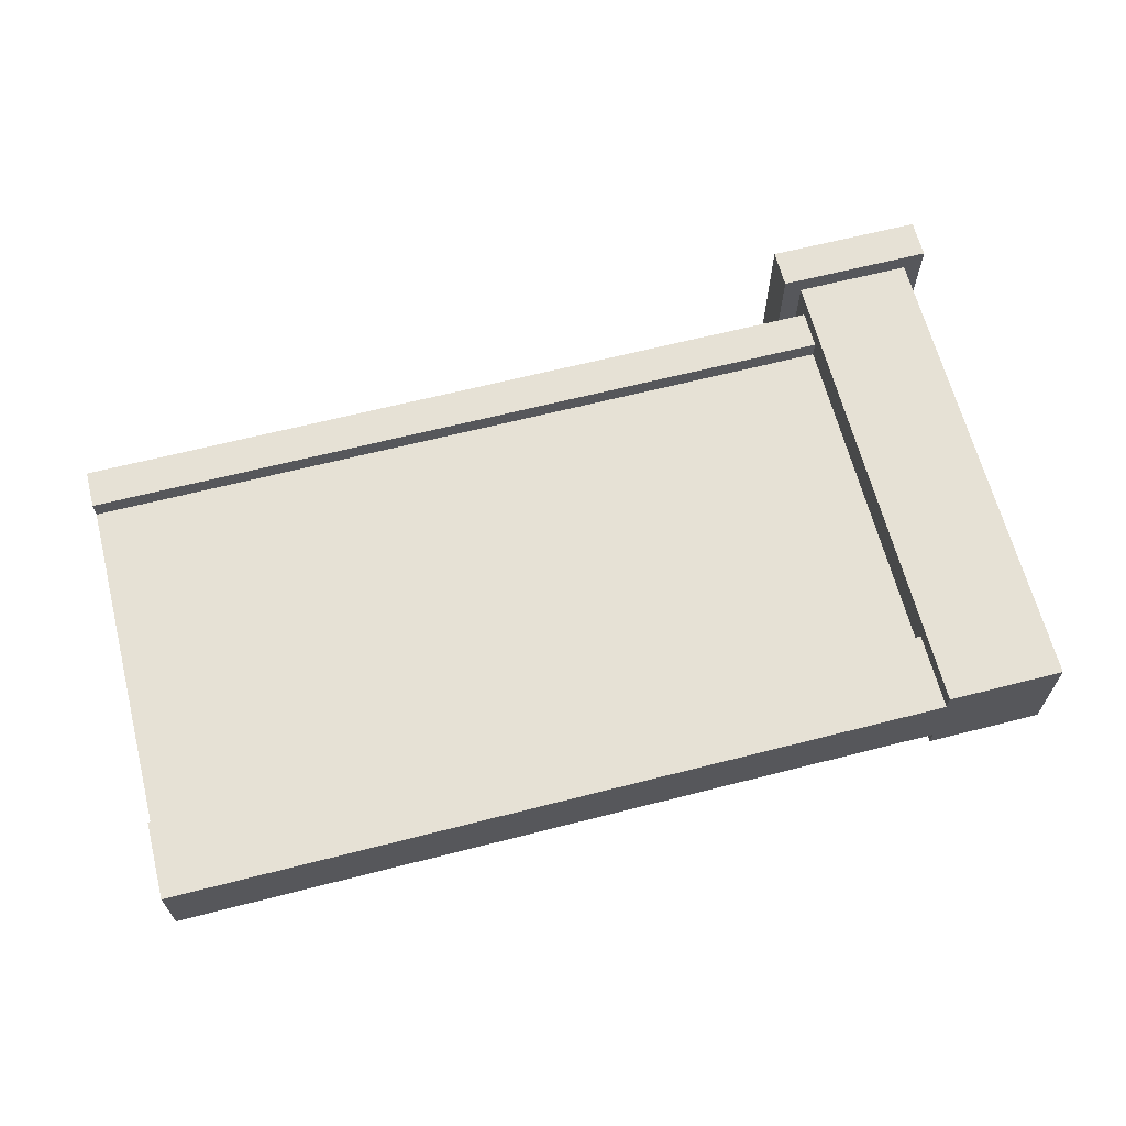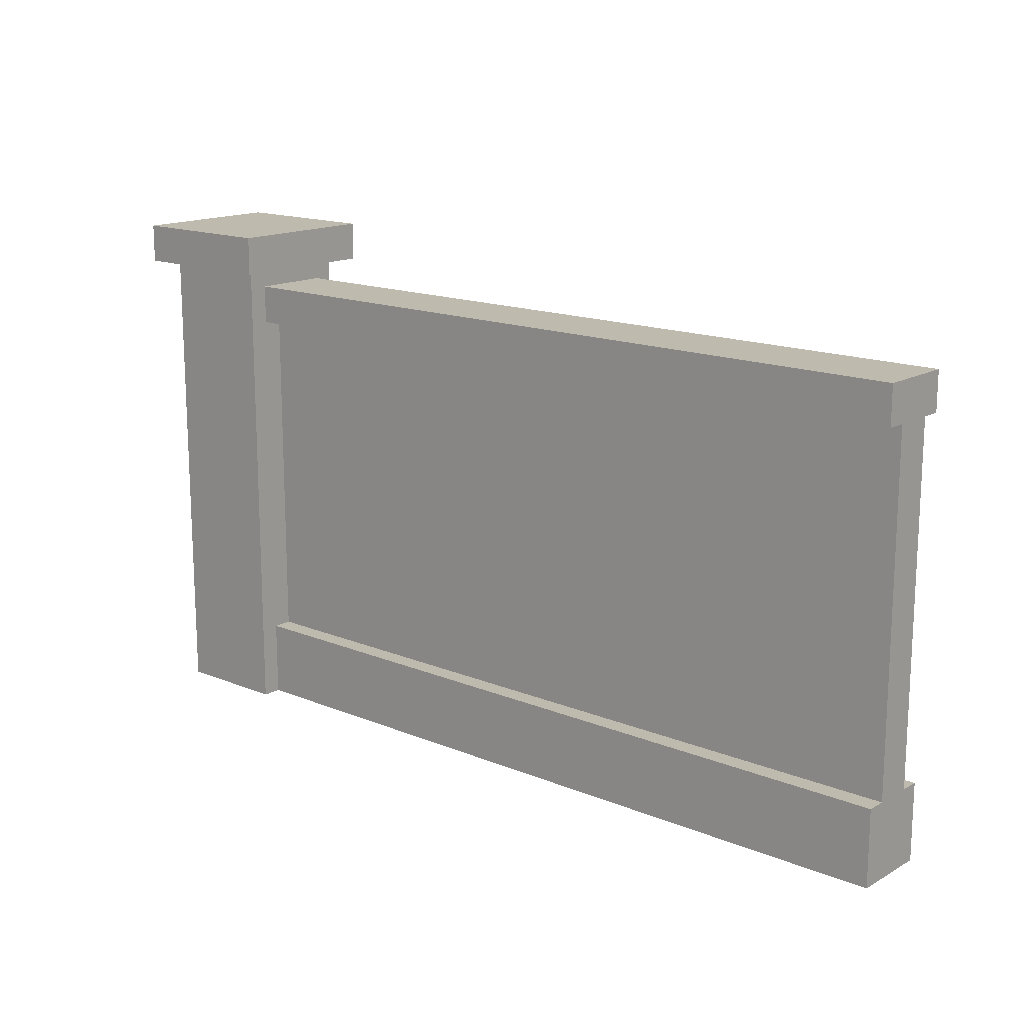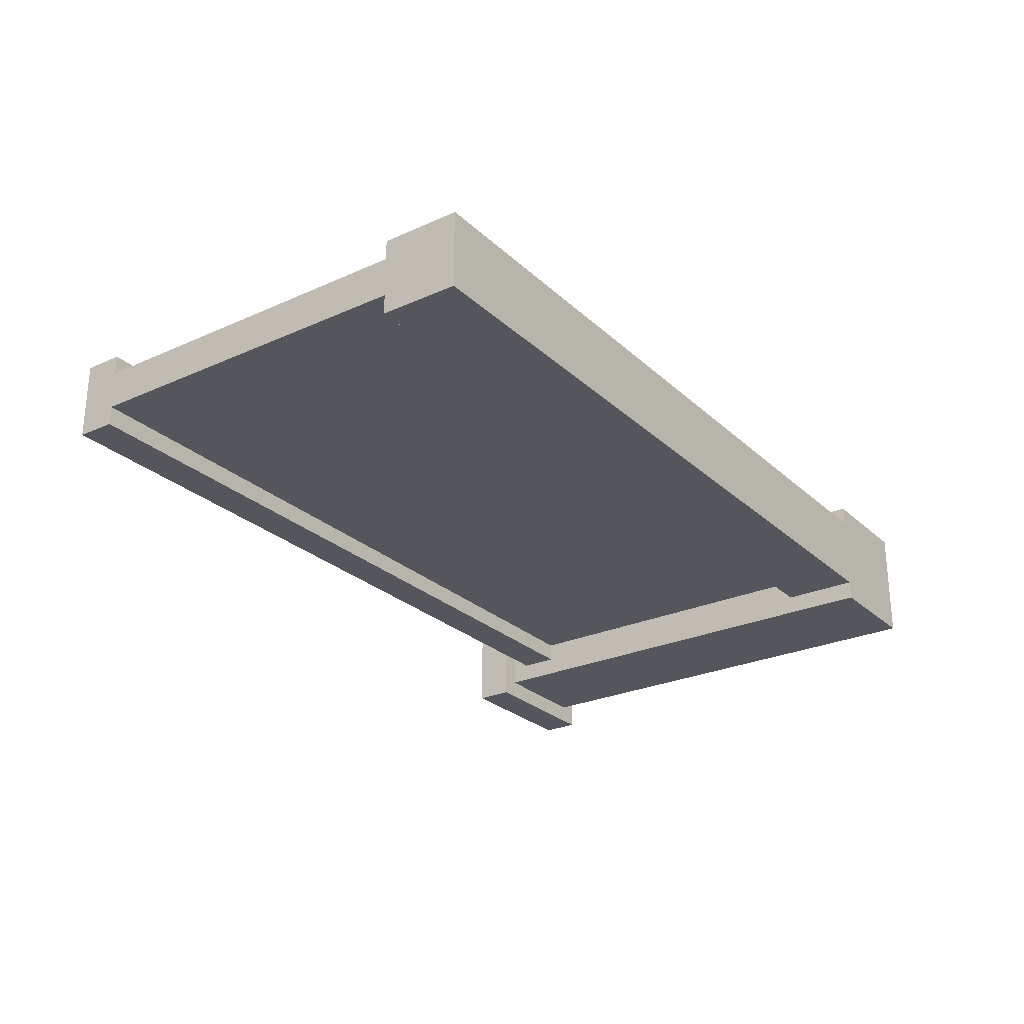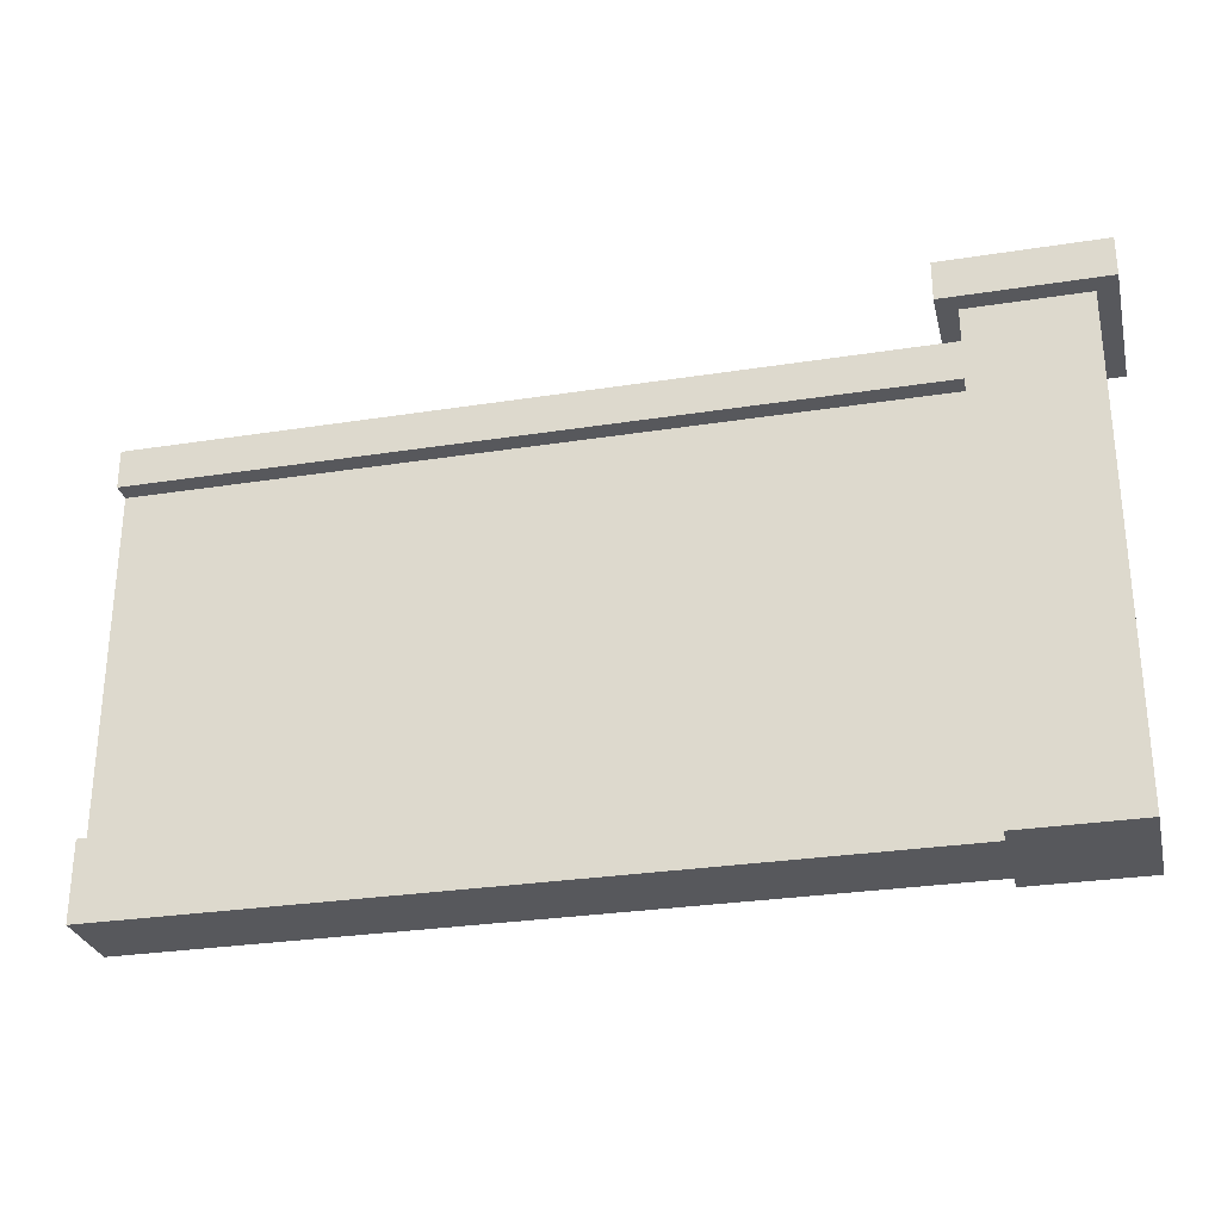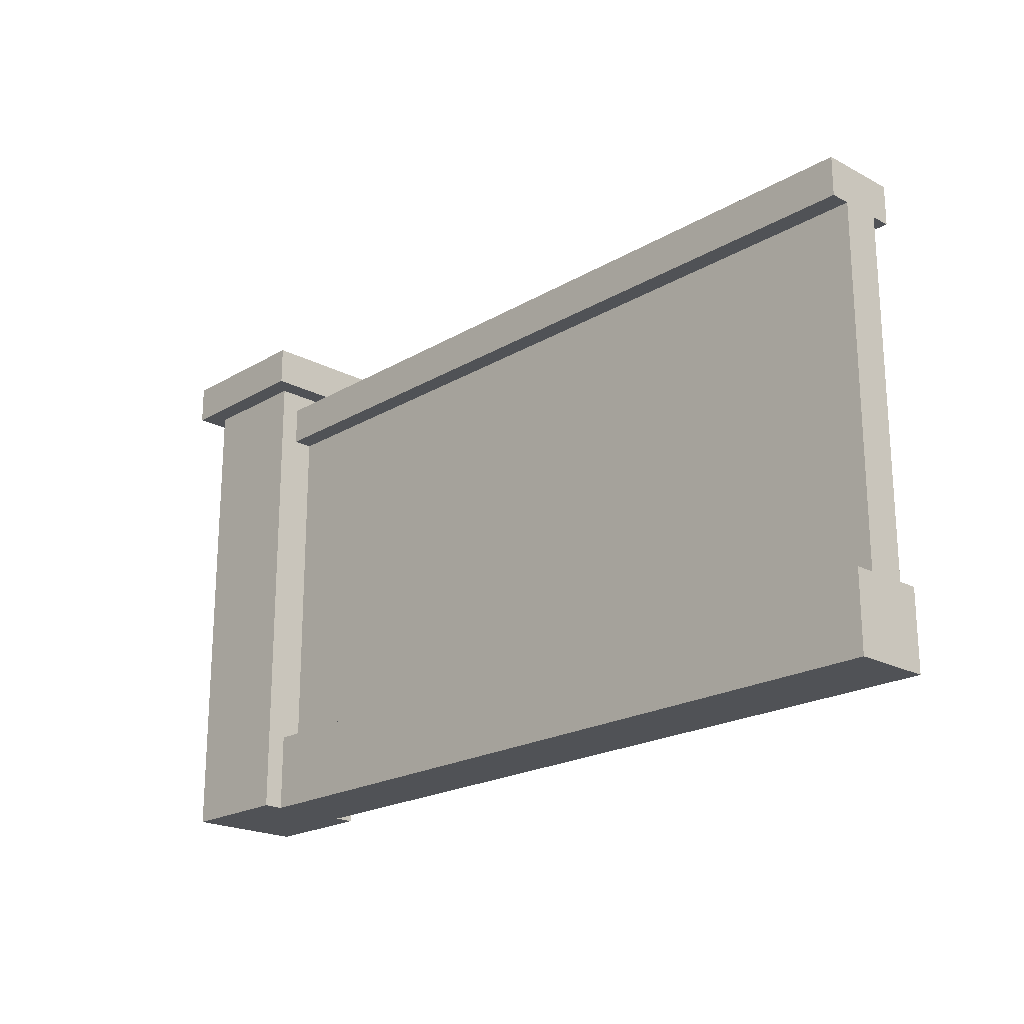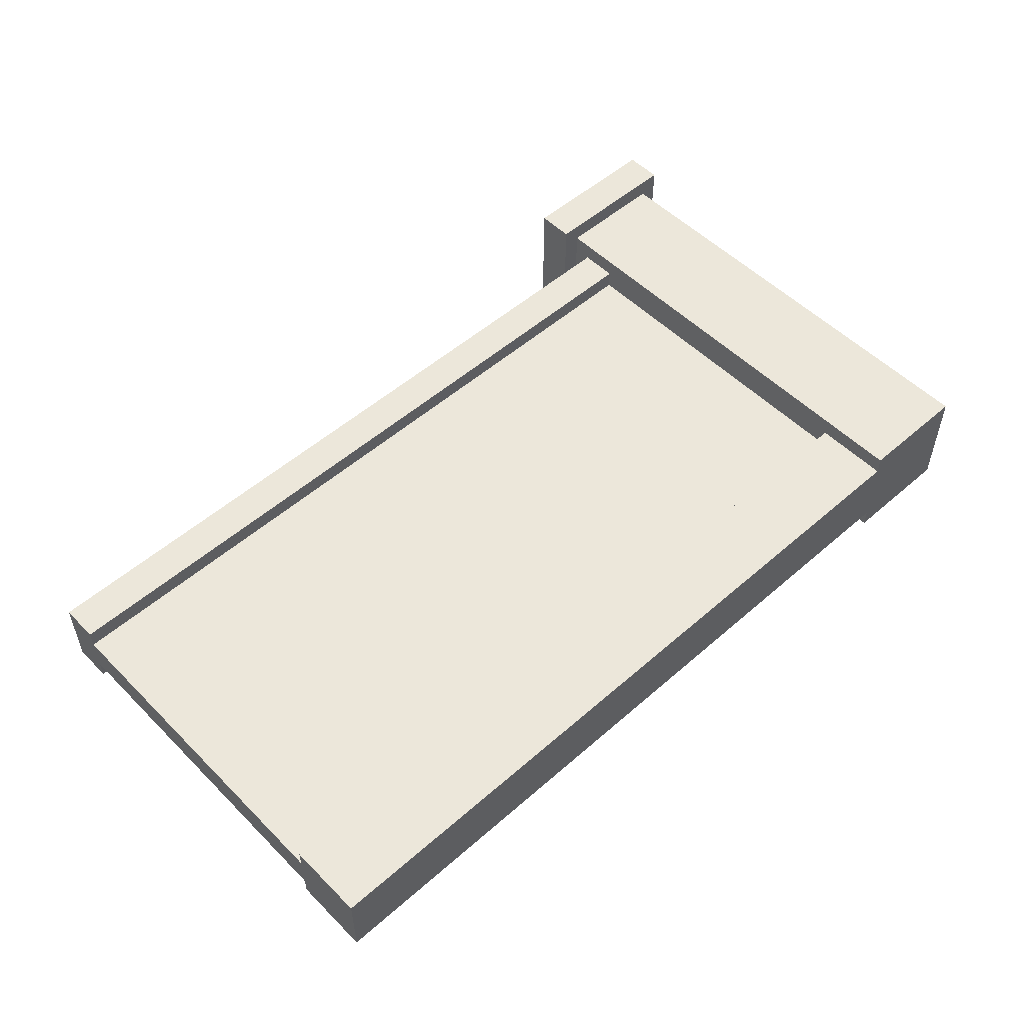
<metadata>
{"format":"obj","ext":"obj","renderer":"f3d","projection":"perspective","resolution":1024,"background":"white","views":[{"elev":64.7,"azim":-14.4,"up":"+Z"},{"elev":15.6,"azim":-139.3,"up":"+Y"},{"elev":-26.2,"azim":-54.6,"up":"+Z"},{"elev":-28.7,"azim":13.2,"up":"+Y"},{"elev":-20.9,"azim":-133.5,"up":"+Y"},{"elev":52.8,"azim":-43.2,"up":"+Z"}]}
</metadata>
<code>
g default
v 2.7 0.7 0.5
v 2.7 4.9 0.7
v 2.7 -0.1 0.7
v 2.7 0.7 0.5
v 2.7 4.3 0.5
v 2.7 0.7 0.5
v 2.7 -0.1 0.5
v 2.7 4.3 0.5
v 2.7 4.7 0.5
v 2.7 4.7 0.5
v 2.7 4.9 -0.5
v 2.7 4.7 0.5
v 2.7 4.7 -0.3
v 2.7 4.3 -0.3
v 2.7 4.7 -0.3
v 2.7 4.3 -0.3
v 2.7 0.7 -0.3
v 2.7 -0.1 -0.5
v 2.7 0.7 -0.3
v 2.7 0.7 -0.3
v 2.7 -0.1 -0.3
v 2.7 4.3 0.5
v 2.7 0.7 0.5
v 2.7 0.7 0.3
v 2.7 4.3 0.3
v 2.7 4.3 -0.1
v 2.7 0.7 -0.3
v 2.7 4.3 -0.3
v 2.7 0.7 -0.1
v 2.5 5.3 0.9
v 2.5 4.9 0.9
v 2.5 4.9 -0.7
v 2.5 5.3 -0.7
v -5.3 4.7 0.5
v -5.3 4.3 0.5
v -5.3 4.3 0.3
v -5.3 4.3 0.3
v -5.3 4.7 -0.3
v -5.3 4.3 0.3
v -5.3 4.3 -0.1
v -5.3 4.3 -0.1
v -5.3 4.3 -0.3
v -5.3 4.3 0.3
v -5.3 0.7 -0.1
v -5.3 4.3 -0.1
v -5.3 0.7 0.3
v -5.3 0.7 0.3
v -5.3 -0.1 -0.3
v -5.3 0.7 -0.1
v -5.3 0.7 -0.1
v -5.3 0.7 -0.3
v -5.3 -0.1 0.5
v -5.3 0.7 0.3
v -5.3 0.7 0.3
v -5.3 0.7 0.5
v 3.9 -0.1 -0.5
v 3.9 -0.1 0.7
v 3.9 4.9 0.7
v 3.9 4.9 -0.5
v 4.1 4.9 -0.7
v 4.1 4.9 0.9
v 4.1 5.3 0.9
v 4.1 5.3 -0.7
v 2.7 -0.1 0.5
v 2.7 -0.1 0.7
v 3.9 -0.1 0.7
v 3.9 -0.1 -0.5
v 2.7 -0.1 0.5
v 2.7 -0.1 -0.3
v 2.7 -0.1 0.5
v 2.7 -0.1 -0.5
v 2.7 -0.1 -0.3
v 2.7 -0.1 -0.3
v -5.3 -0.1 -0.3
v 2.7 -0.1 0.5
v -5.3 -0.1 -0.3
v -5.3 -0.1 0.5
v 2.7 -0.1 0.5
v 3.9 4.9 0.7
v 2.5 4.9 0.9
v 4.1 4.9 0.9
v 2.7 4.9 0.7
v 3.9 4.9 0.7
v 4.1 4.9 -0.7
v 3.9 4.9 0.7
v 2.5 4.9 -0.7
v 2.7 4.9 0.7
v 3.9 4.9 -0.5
v 3.9 4.9 -0.5
v 3.9 4.9 0.7
v 2.7 4.9 -0.5
v 2.7 4.9 0.7
v 3.9 4.9 -0.5
v 2.7 4.9 -0.5
v -5.3 4.3 0.3
v -5.3 4.3 0.5
v 2.7 4.3 0.5
v 2.7 4.3 0.3
v -5.3 4.3 -0.3
v -5.3 4.3 -0.1
v 2.7 4.3 -0.1
v 2.7 4.3 -0.3
v 4.1 5.3 0.9
v 2.5 5.3 0.9
v 2.5 5.3 -0.7
v 4.1 5.3 -0.7
v 2.7 4.7 0.5
v -5.3 4.7 0.5
v -5.3 4.7 -0.3
v 2.7 4.7 -0.3
v 2.7 0.7 0.5
v -5.3 0.7 0.5
v -5.3 0.7 0.3
v 2.7 0.7 0.3
v 2.7 0.7 -0.1
v -5.3 0.7 -0.1
v -5.3 0.7 -0.3
v 2.7 0.7 -0.3
v 2.7 0.7 0.3
v -5.3 0.7 0.3
v -5.3 4.3 0.3
v 2.7 4.3 0.3
v 2.7 -0.1 0.5
v -5.3 -0.1 0.5
v -5.3 0.7 0.5
v 2.7 0.7 0.5
v 2.7 4.3 0.5
v -5.3 4.3 0.5
v -5.3 4.7 0.5
v 2.7 4.7 0.5
v 3.9 -0.1 0.7
v 2.7 -0.1 0.7
v 2.7 4.9 0.7
v 3.9 4.9 0.7
v 4.1 4.9 0.9
v 2.5 4.9 0.9
v 2.5 5.3 0.9
v 4.1 5.3 0.9
v -5.3 4.3 -0.1
v -5.3 0.7 -0.1
v 2.7 0.7 -0.1
v 2.7 4.3 -0.1
v 2.5 5.3 -0.7
v 2.5 4.9 -0.7
v 4.1 4.9 -0.7
v 4.1 5.3 -0.7
v 2.7 4.9 -0.5
v 2.7 -0.1 -0.5
v 3.9 -0.1 -0.5
v 3.9 4.9 -0.5
v -5.3 0.7 -0.3
v -5.3 -0.1 -0.3
v 2.7 -0.1 -0.3
v 2.7 0.7 -0.3
v -5.3 4.7 -0.3
v -5.3 4.3 -0.3
v 2.7 4.3 -0.3
v 2.7 4.7 -0.3
f 3 2 1
f 5 4 2
f 7 3 6
f 9 8 2
f 11 10 2
f 13 12 11
f 15 11 14
f 17 16 11
f 19 11 18
f 18 21 20
f 24 23 22
f 25 24 22
f 28 27 26
f 27 29 26
f 32 31 30
f 33 32 30
f 36 35 34
f 38 37 34
f 40 39 38
f 42 41 38
f 45 44 43
f 44 46 43
f 49 48 47
f 51 48 50
f 53 48 52
f 55 54 52
f 58 57 56
f 58 56 59
f 62 61 60
f 62 60 63
f 66 65 64
f 66 68 67
f 67 70 69
f 67 72 71
f 75 74 73
f 78 77 76
f 81 80 79
f 83 80 82
f 81 85 84
f 87 80 86
f 88 86 84
f 84 90 89
f 92 86 91
f 94 86 93
f 97 96 95
f 97 95 98
f 101 100 99
f 101 99 102
f 105 104 103
f 106 105 103
f 109 108 107
f 110 109 107
f 113 112 111
f 114 113 111
f 117 116 115
f 118 117 115
f 121 120 119
f 122 121 119
f 125 124 123
f 126 125 123
f 129 128 127
f 130 129 127
f 133 132 131
f 134 133 131
f 137 136 135
f 138 137 135
f 141 140 139
f 141 139 142
f 145 144 143
f 145 143 146
f 149 148 147
f 149 147 150
f 153 152 151
f 153 151 154
f 157 156 155
f 157 155 158

</code>
